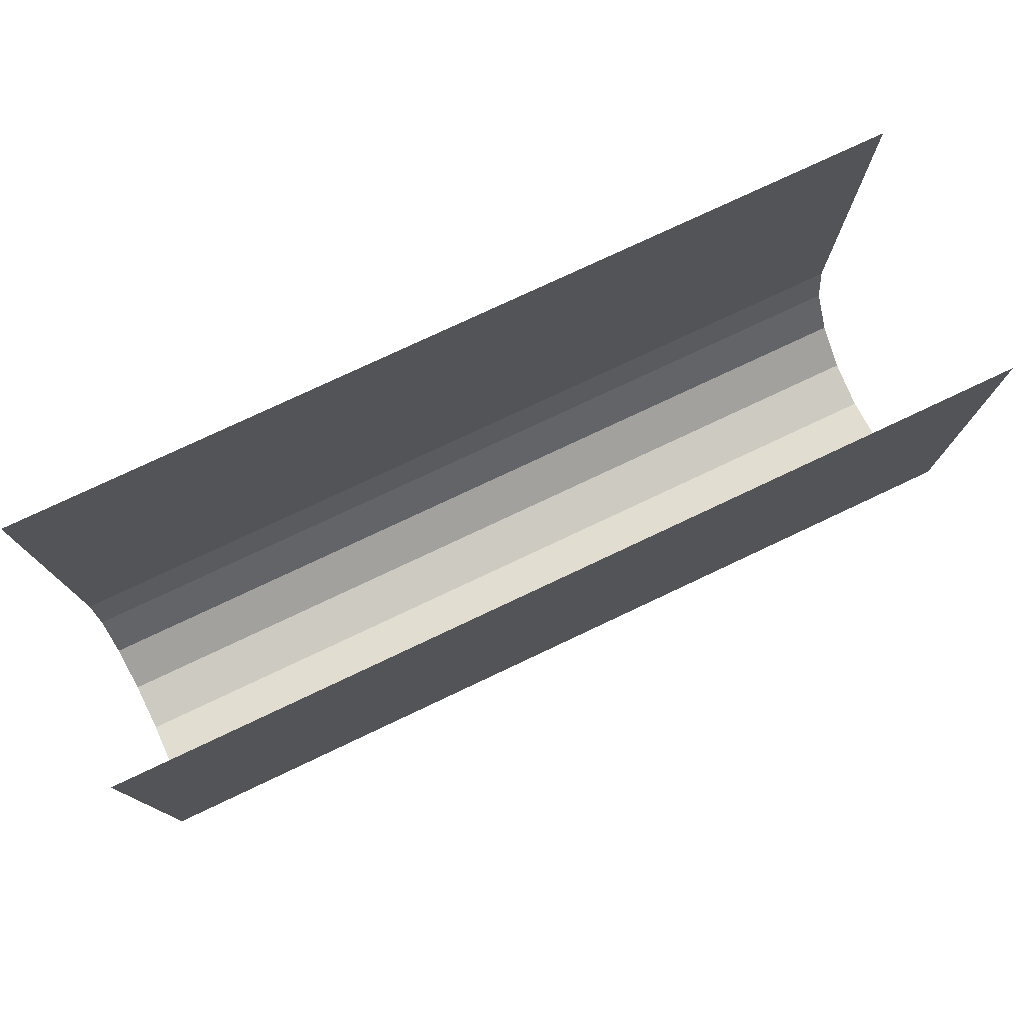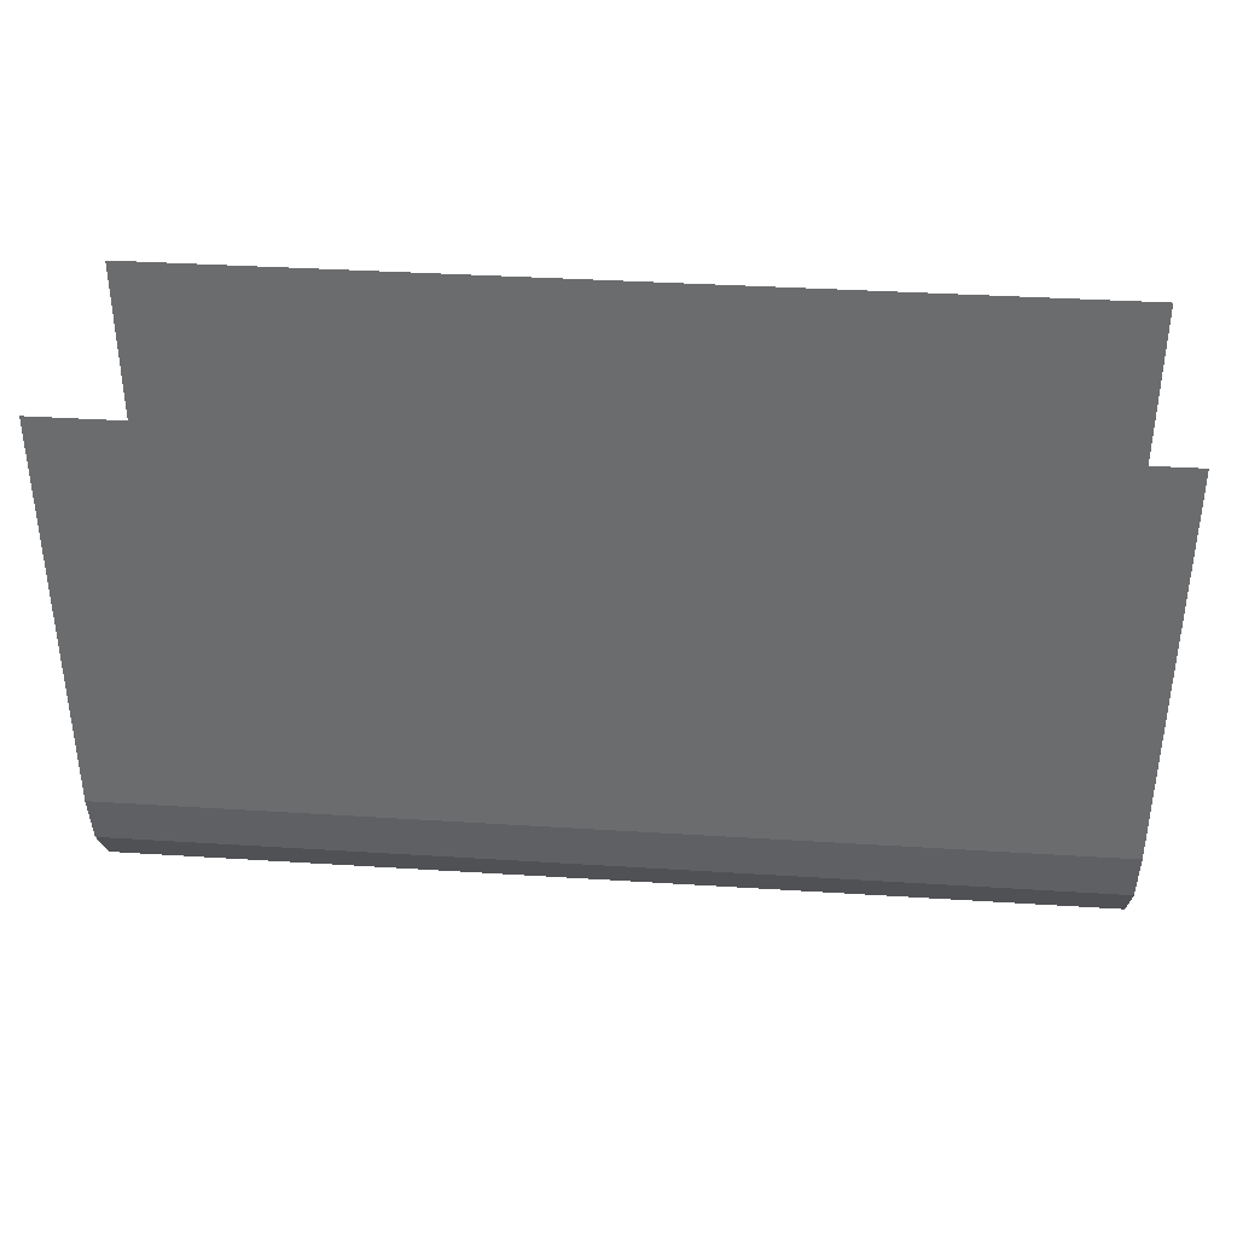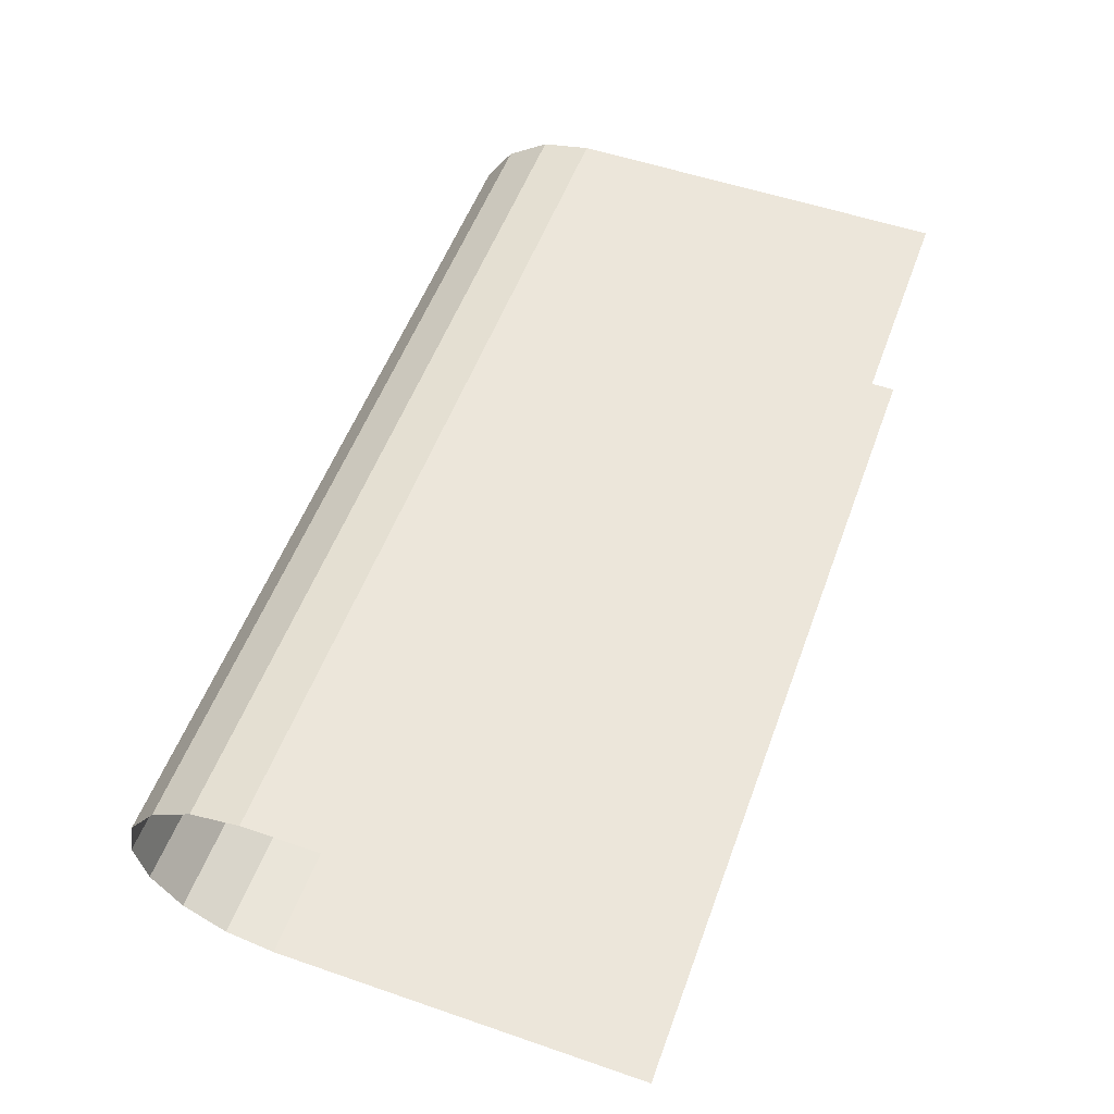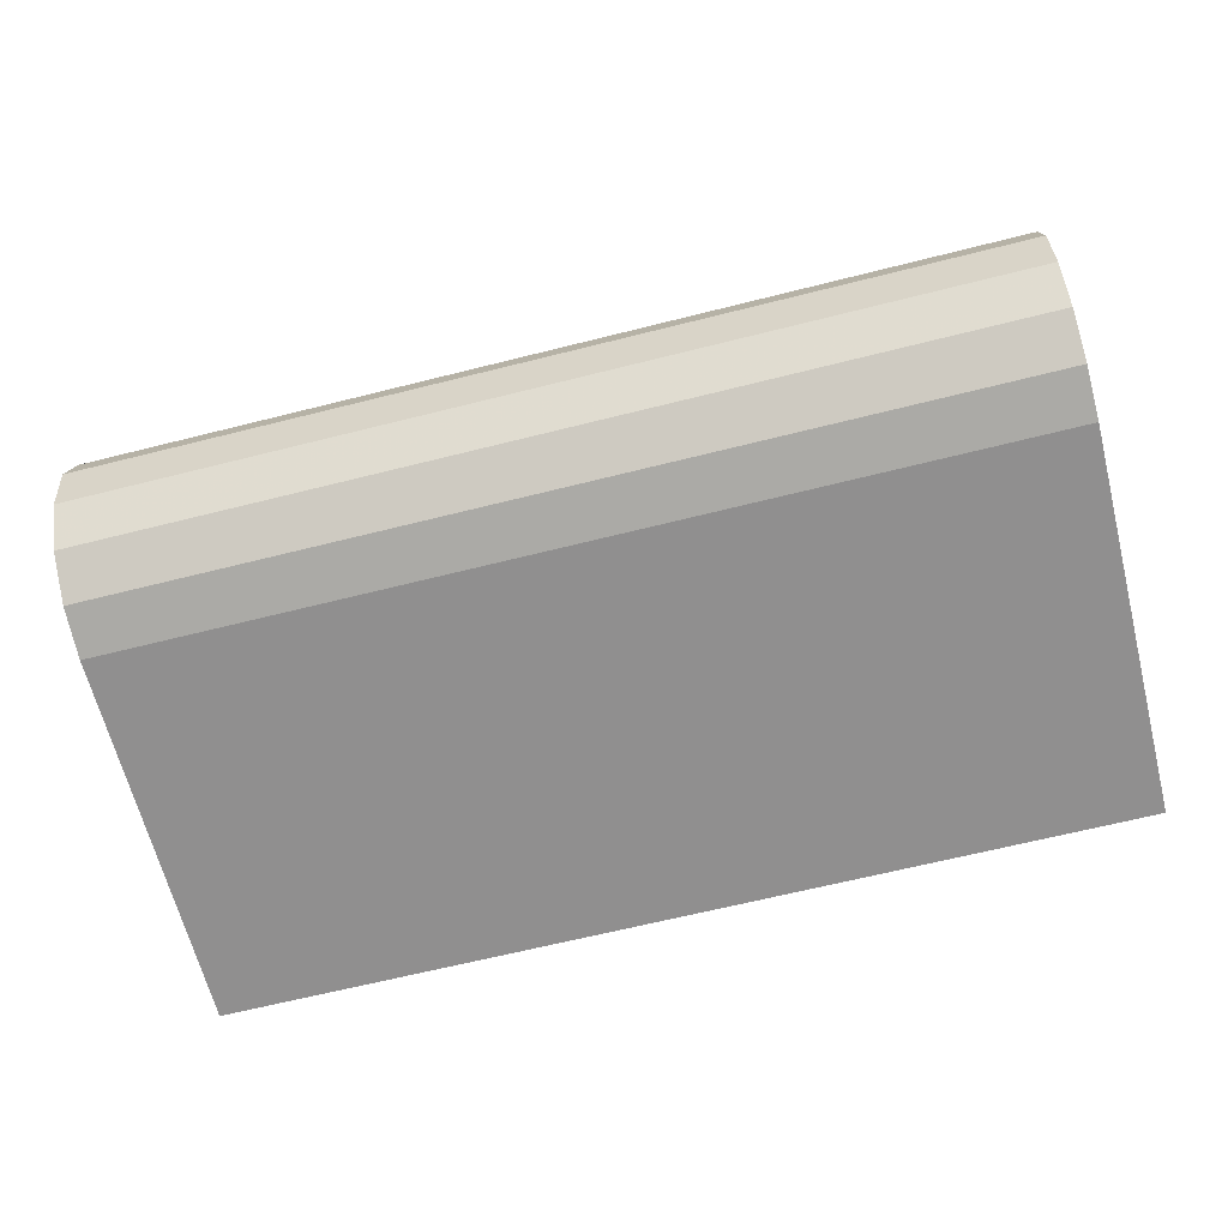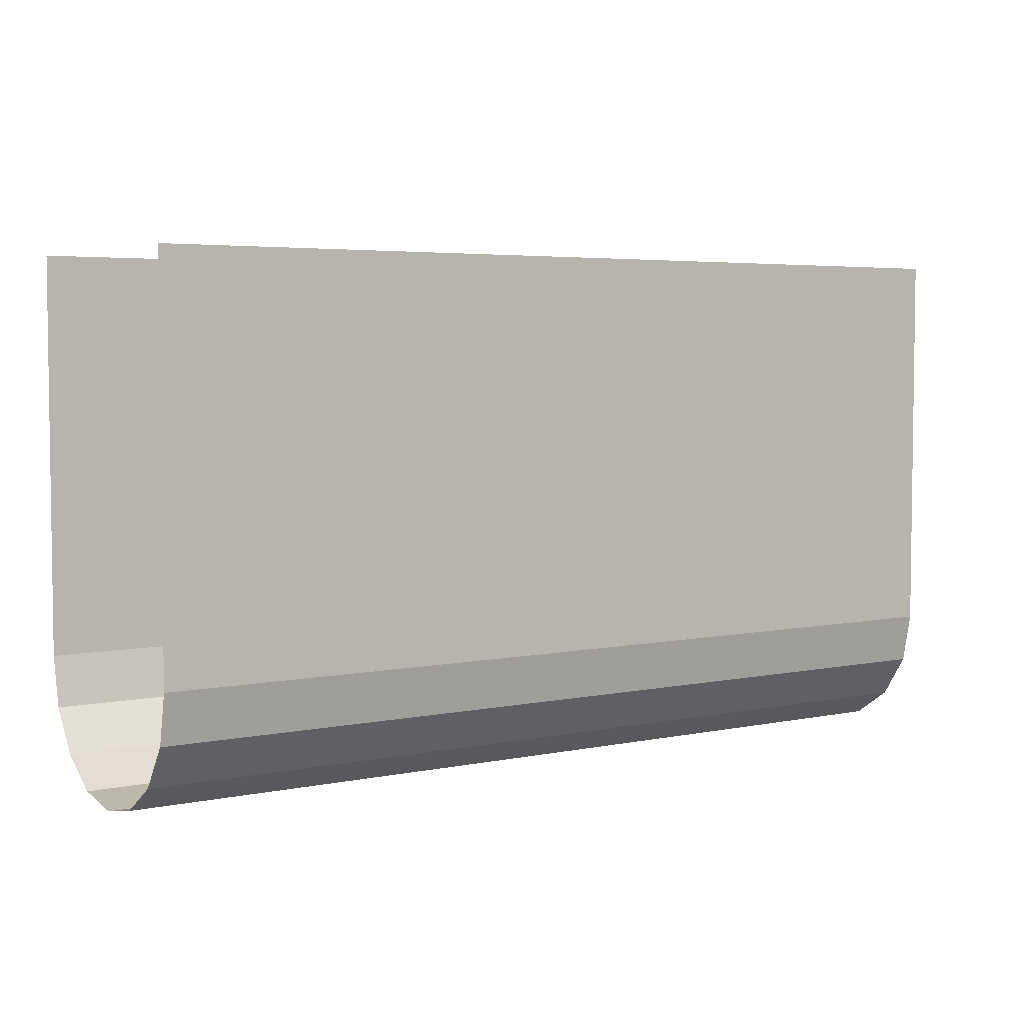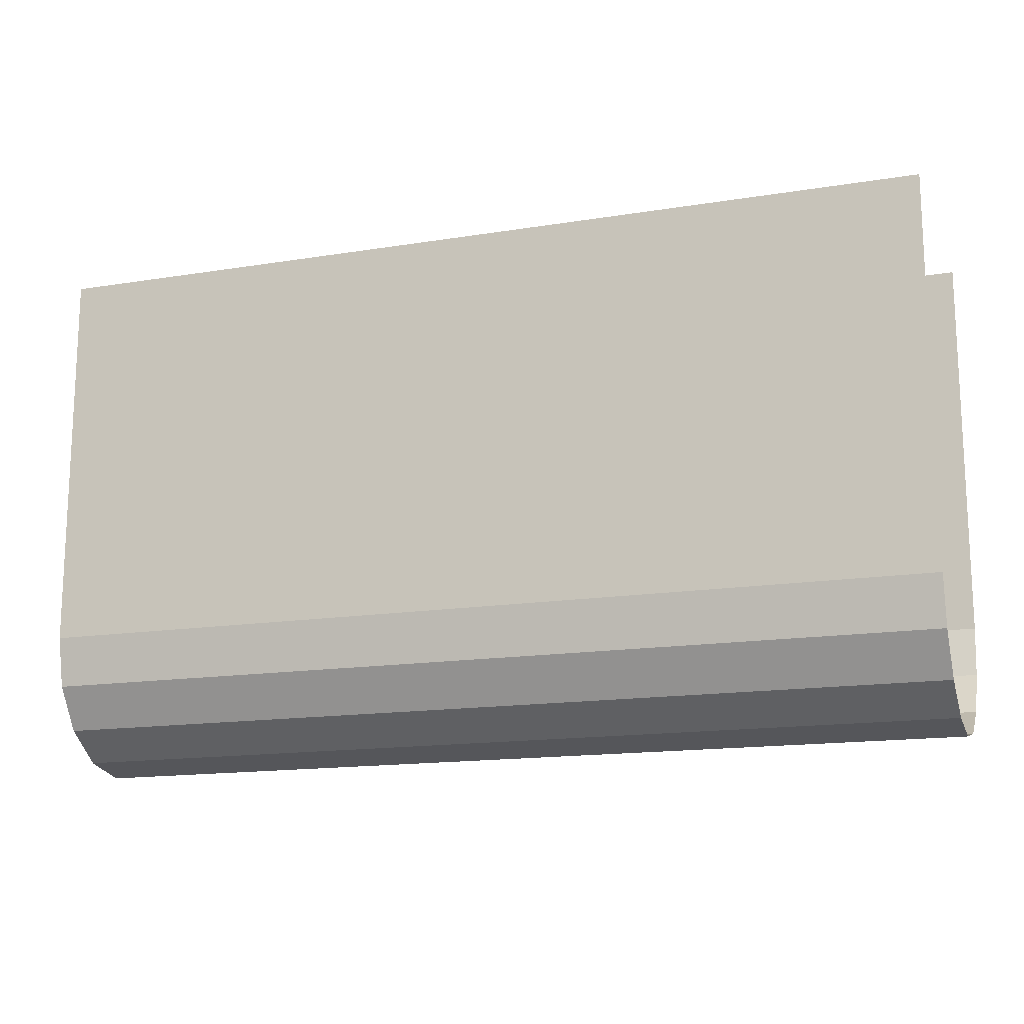
<metadata>
{"format":"obj","ext":"obj","renderer":"f3d","projection":"perspective","resolution":1024,"background":"white","views":[{"elev":76.8,"azim":154.7,"up":"+Z"},{"elev":35.9,"azim":4.8,"up":"+Z"},{"elev":54.3,"azim":-70.0,"up":"+Y"},{"elev":-65.4,"azim":-165.8,"up":"+Y"},{"elev":4.5,"azim":-34.1,"up":"+Z"},{"elev":-15.3,"azim":-161.1,"up":"+Z"}]}
</metadata>
<code>
o belt_front_outer_Cylinder.005
v -0.4375 0.4375 -0.375
v 0.4375 0.4375 -0.375
v -0.4375 0.428 -0.4228
v 0.4375 0.428 -0.4228
v -0.4375 0.4009 -0.4634
v 0.4375 0.4009 -0.4634
v -0.4375 0.3603 -0.4905
v 0.4375 0.3603 -0.4905
v -0.4375 0.3125 -0.5
v 0.4375 0.3125 -0.5
v -0.4375 0.2647 -0.4905
v 0.4375 0.2647 -0.4905
v -0.4375 0.2241 -0.4634
v 0.4375 0.2241 -0.4634
v -0.4375 0.197 -0.4228
v 0.4375 0.197 -0.4228
v -0.4375 0.1875 -0.375
v 0.4375 0.1875 -0.375
v 0.4375 0.4375 0
v -0.4375 0.4375 0
v -0.4375 0.1875 -0
v 0.4375 0.1875 -0
f 1 2 4 3
f 3 4 6 5
f 5 6 8 7
f 7 8 10 9
f 9 10 12 11
f 11 12 14 13
f 13 14 16 15
f 15 16 18 17
f 19 2 1 20
f 21 17 18 22
o belt_front_inner_Cylinder.016
v -0.4375 0.4375 -0.375
v 0.4375 0.4375 -0.375
v -0.4375 0.428 -0.4228
v 0.4375 0.428 -0.4228
v -0.4375 0.4009 -0.4634
v 0.4375 0.4009 -0.4634
v -0.4375 0.3603 -0.4905
v 0.4375 0.3603 -0.4905
v -0.4375 0.3125 -0.5
v 0.4375 0.3125 -0.5
v -0.4375 0.2647 -0.4905
v 0.4375 0.2647 -0.4905
v -0.4375 0.2241 -0.4634
v 0.4375 0.2241 -0.4634
v -0.4375 0.197 -0.4228
v 0.4375 0.197 -0.4228
v -0.4375 0.1875 -0.375
v 0.4375 0.1875 -0.375
v 0.4375 0.4375 0
v -0.4375 0.4375 0
v -0.4375 0.1875 -0
v 0.4375 0.1875 -0
f 23 25 26 24
f 25 27 28 26
f 27 29 30 28
f 29 31 32 30
f 31 33 34 32
f 33 35 36 34
f 35 37 38 36
f 37 39 40 38
f 41 42 23 24
f 43 44 40 39

</code>
